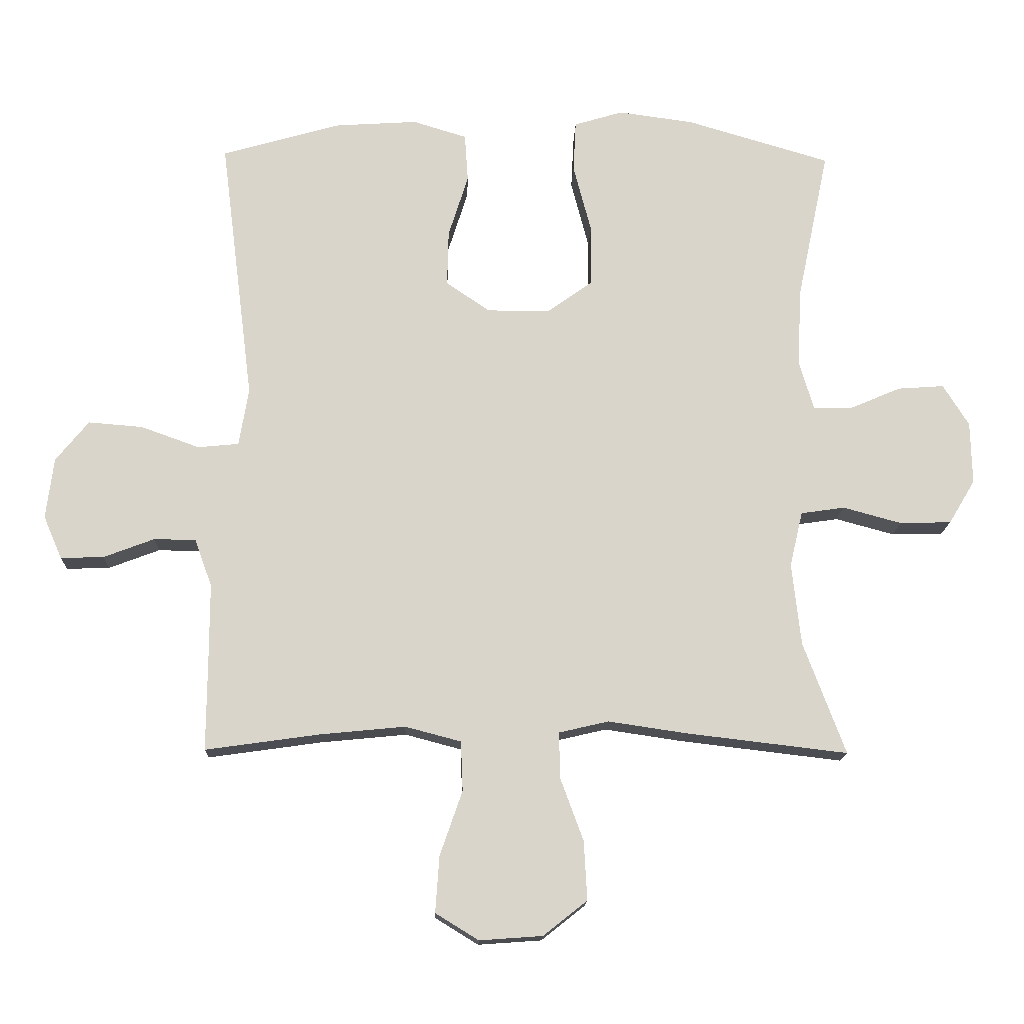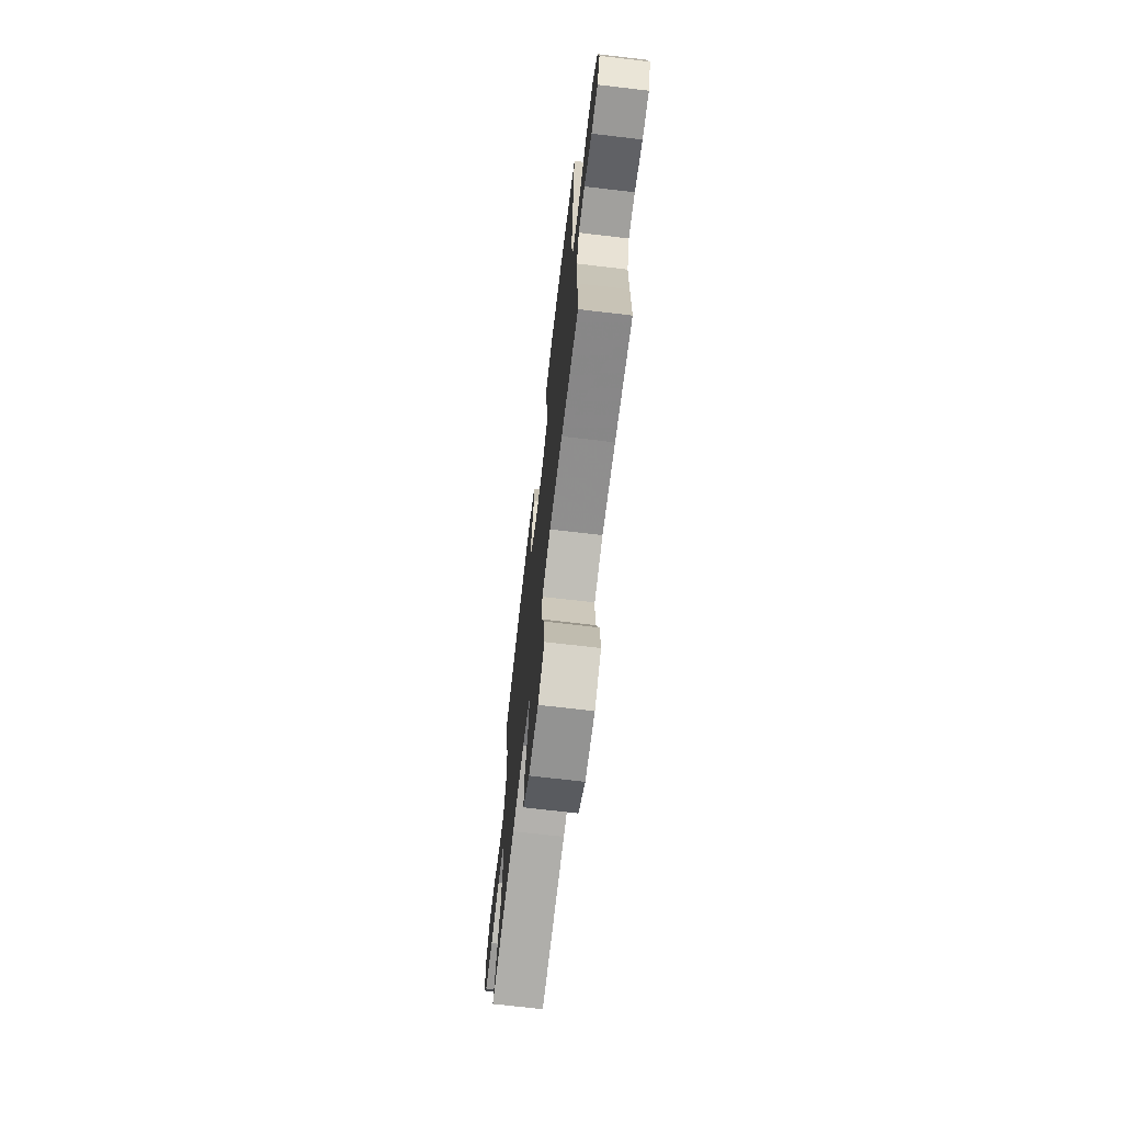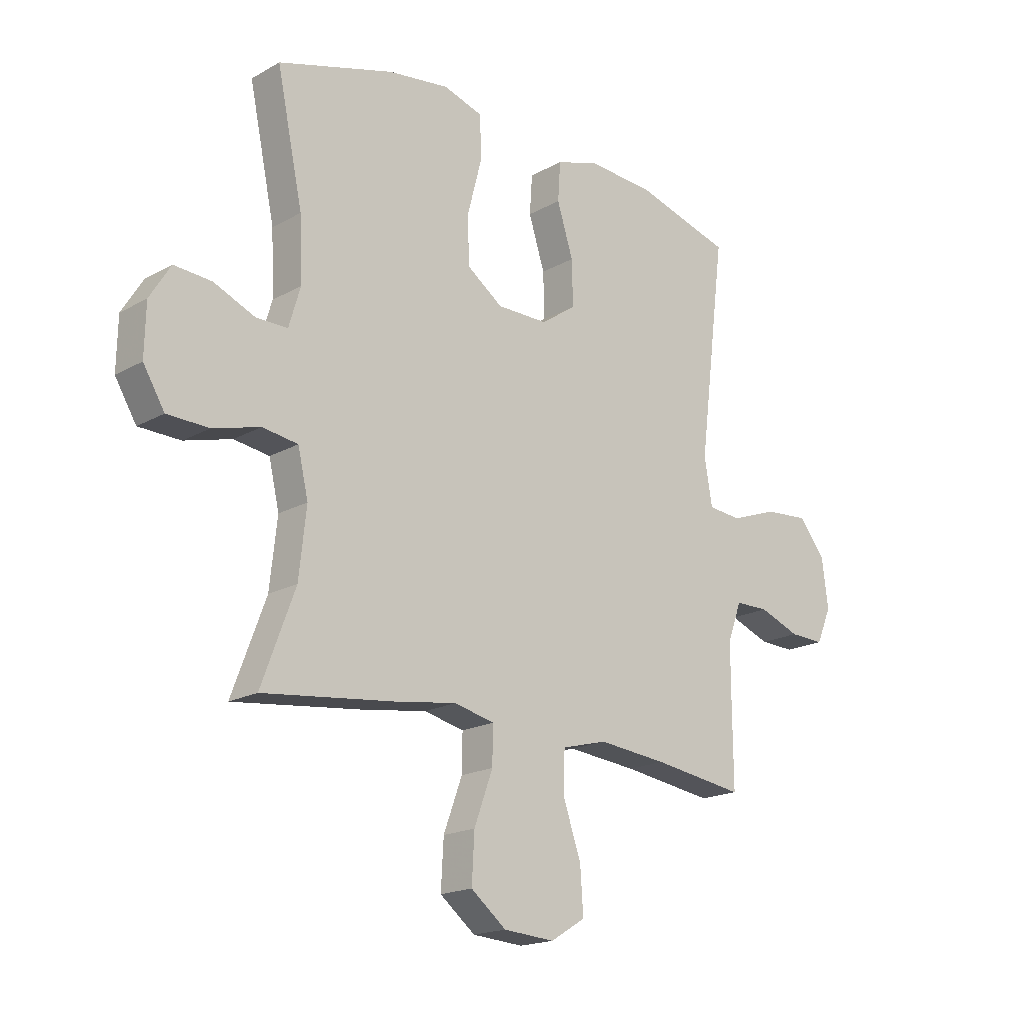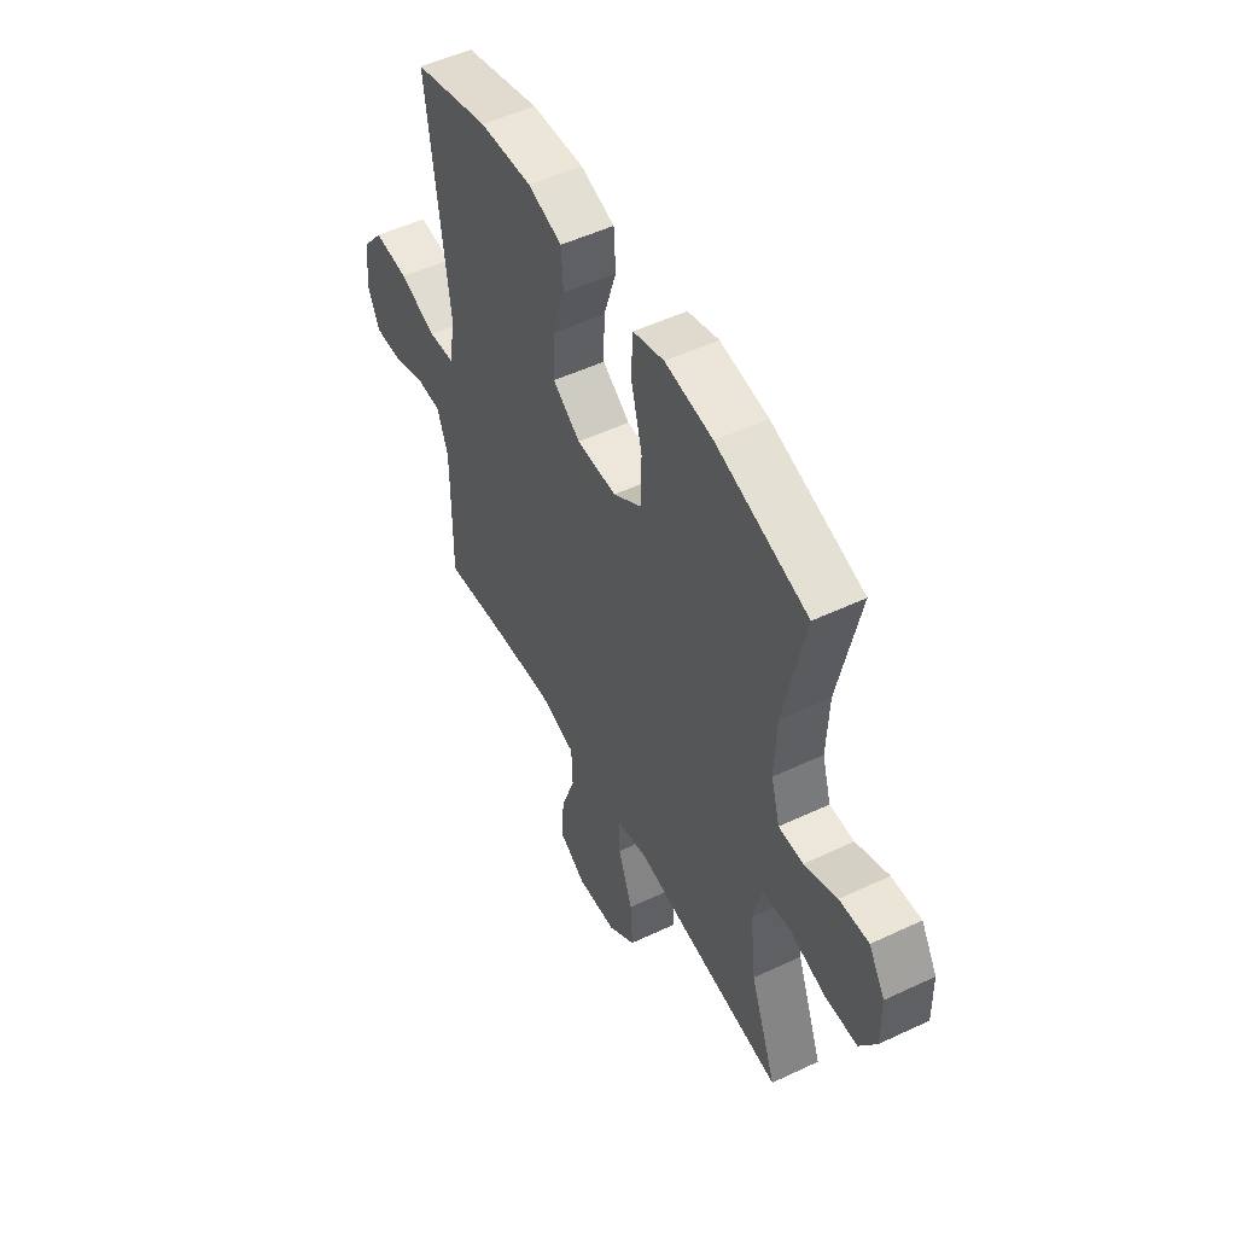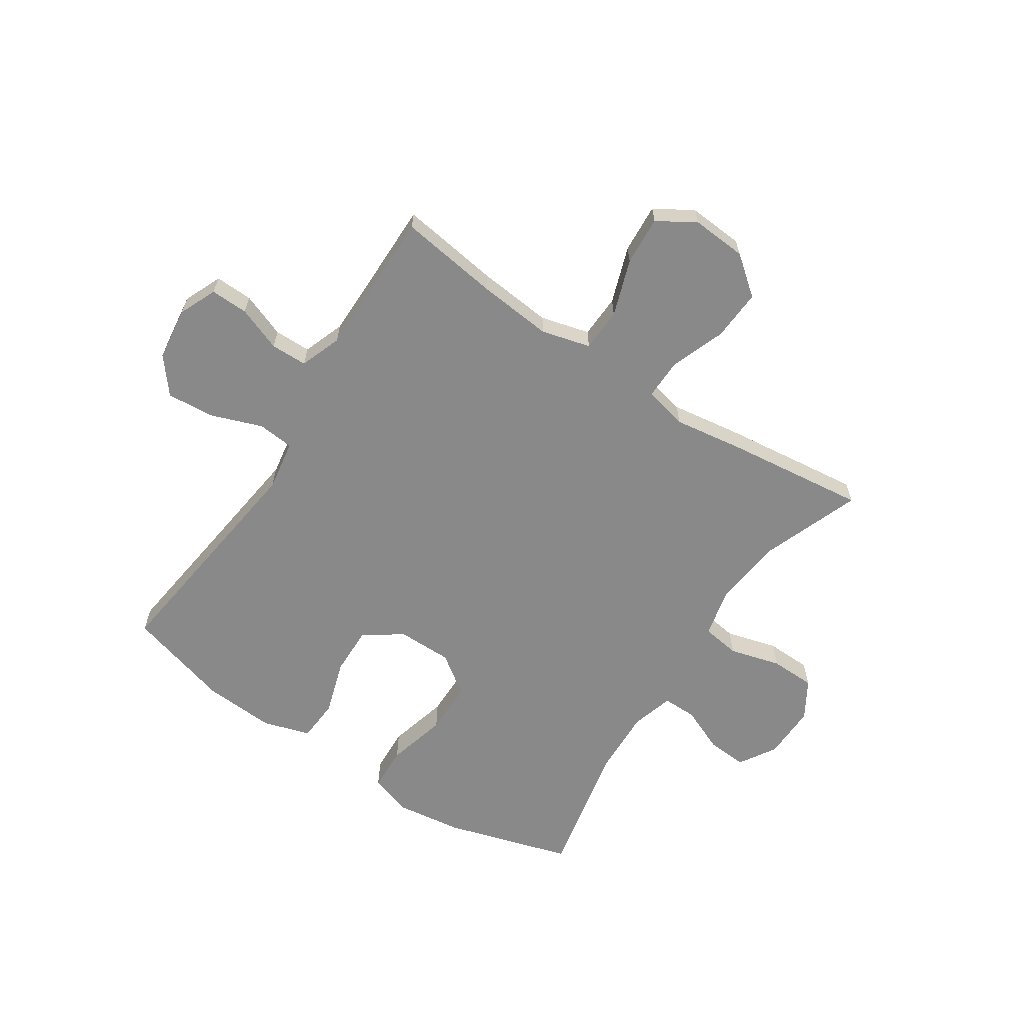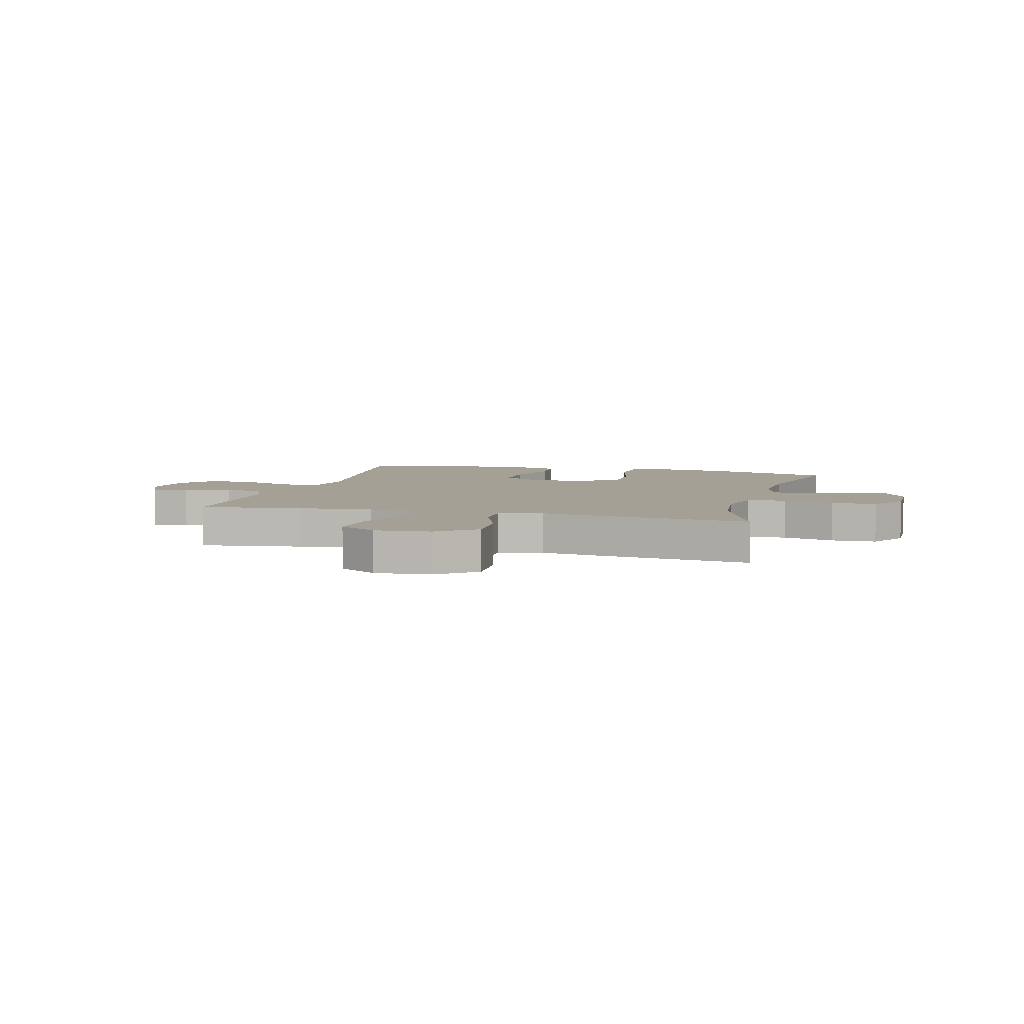
<metadata>
{"format":"obj","ext":"obj","renderer":"f3d","projection":"perspective","resolution":1024,"background":"white","views":[{"elev":-15.5,"azim":178.3,"up":"+Z"},{"elev":-70.7,"azim":83.3,"up":"+Z"},{"elev":-18.4,"azim":-42.9,"up":"+Z"},{"elev":51.7,"azim":-117.1,"up":"+Z"},{"elev":-63.2,"azim":146.6,"up":"+Y"},{"elev":5.7,"azim":-165.1,"up":"+Y"}]}
</metadata>
<code>
v -0.5 0.07 -0.5
v -0.435 0.07 -0.326
v -0.421 0.07 -0.198
v -0.441 0.07 -0.112
v -0.509 0.07 -0.102
v -0.6 0.07 -0.127
v -0.68 0.07 -0.125
v -0.721 0.07 -0.057
v -0.719 0.07 0.04
v -0.679 0.07 0.105
v -0.607 0.07 0.1
v -0.527 0.07 0.066
v -0.467 0.07 0.066
v -0.445 0.07 0.141
v -0.45 0.07 0.261
v -0.5 0.07 0.5
v -0.276 0.07 0.567
v -0.159 0.07 0.583
v -0.083 0.07 0.56
v -0.079 0.07 0.48
v -0.107 0.07 0.373
v -0.106 0.07 0.278
v -0.036 0.07 0.228
v 0.062 0.07 0.228
v 0.13 0.07 0.275
v 0.128 0.07 0.362
v 0.097 0.07 0.46
v 0.102 0.07 0.535
v 0.186 0.07 0.561
v 0.314 0.07 0.553
v 0.5 0.07 0.5
v 0.448 0.07 0.086
v 0.463 0.07 -0.004
v 0.527 0.07 -0.01
v 0.618 0.07 0.023
v 0.703 0.07 0.03
v 0.754 0.07 -0.033
v 0.766 0.07 -0.128
v 0.737 0.07 -0.195
v 0.67 0.07 -0.193
v 0.591 0.07 -0.163
v 0.526 0.07 -0.164
v 0.499 0.07 -0.238
v 0.499 0.07 -0.354
v 0.5 0.07 -0.5
v 0.323 0.07 -0.475
v 0.19 0.07 -0.462
v 0.103 0.07 -0.485
v 0.1 0.07 -0.562
v 0.135 0.07 -0.663
v 0.141 0.07 -0.75
v 0.074 0.07 -0.791
v -0.024 0.07 -0.784
v -0.092 0.07 -0.73
v -0.087 0.07 -0.639
v -0.051 0.07 -0.541
v -0.05 0.07 -0.47
v -0.127 0.07 -0.452
v -0.248 0.07 -0.47
v -0.5 0 -0.5
v -0.435 0 -0.326
v -0.421 0 -0.198
v -0.441 0 -0.112
v -0.509 0 -0.102
v -0.6 0 -0.127
v -0.68 0 -0.125
v -0.721 0 -0.057
v -0.719 0 0.04
v -0.679 0 0.105
v -0.607 0 0.1
v -0.527 0 0.066
v -0.467 0 0.066
v -0.445 0 0.141
v -0.45 0 0.261
v -0.5 0 0.5
v -0.276 0 0.567
v -0.159 0 0.583
v -0.083 0 0.56
v -0.079 0 0.48
v -0.107 0 0.373
v -0.106 0 0.278
v -0.036 0 0.228
v 0.062 0 0.228
v 0.13 0 0.275
v 0.128 0 0.362
v 0.097 0 0.46
v 0.102 0 0.535
v 0.186 0 0.561
v 0.314 0 0.553
v 0.5 0 0.5
v 0.448 0 0.086
v 0.463 0 -0.004
v 0.527 0 -0.01
v 0.618 0 0.023
v 0.703 0 0.03
v 0.754 0 -0.033
v 0.766 0 -0.128
v 0.737 0 -0.195
v 0.67 0 -0.193
v 0.591 0 -0.163
v 0.526 0 -0.164
v 0.499 0 -0.238
v 0.499 0 -0.354
v 0.5 0 -0.5
v 0.323 0 -0.475
v 0.19 0 -0.462
v 0.103 0 -0.485
v 0.1 0 -0.562
v 0.135 0 -0.663
v 0.141 0 -0.75
v 0.074 0 -0.791
v -0.024 0 -0.784
v -0.092 0 -0.73
v -0.087 0 -0.639
v -0.051 0 -0.541
v -0.05 0 -0.47
v -0.127 0 -0.452
v -0.248 0 -0.47
f 58 59 1 2
f 57 58 2 3
f 53 54 55 56
f 53 56 57
f 52 53 57
f 49 50 51 52
f 48 49 52 57
f 47 48 57 3
f 44 45 46
f 43 44 46 47
f 42 43 47 3
f 38 39 40 41
f 38 41 42
f 34 35 36 37
f 33 34 37 38
f 29 30 31 32
f 29 32 33
f 26 27 28 29
f 25 26 29 33
f 24 25 33
f 23 24 33
f 18 19 20 21
f 18 21 22
f 15 16 17 18
f 14 15 18 22
f 13 14 22 23
f 9 10 11 12
f 9 12 13
f 8 9 13
f 5 6 7 8
f 4 5 8 13
f 33 38 42 3
f 13 23 33
f 3 4 13 33
f 61 60 118 117
f 62 61 117 116
f 115 114 113 112
f 116 115 112
f 116 112 111
f 111 110 109 108
f 116 111 108 107
f 62 116 107 106
f 105 104 103
f 106 105 103 102
f 62 106 102 101
f 100 99 98 97
f 101 100 97
f 96 95 94 93
f 97 96 93 92
f 91 90 89 88
f 92 91 88
f 88 87 86 85
f 92 88 85 84
f 92 84 83
f 92 83 82
f 80 79 78 77
f 81 80 77
f 77 76 75 74
f 81 77 74 73
f 82 81 73 72
f 71 70 69 68
f 72 71 68
f 72 68 67
f 67 66 65 64
f 72 67 64 63
f 62 101 97 92
f 92 82 72
f 92 72 63 62
f 1 60 61 2
f 2 61 62 3
f 3 62 63 4
f 4 63 64 5
f 5 64 65 6
f 6 65 66 7
f 7 66 67 8
f 8 67 68 9
f 9 68 69 10
f 10 69 70 11
f 11 70 71 12
f 12 71 72 13
f 13 72 73 14
f 14 73 74 15
f 15 74 75 16
f 16 75 76 17
f 17 76 77 18
f 18 77 78 19
f 19 78 79 20
f 20 79 80 21
f 21 80 81 22
f 22 81 82 23
f 23 82 83 24
f 24 83 84 25
f 25 84 85 26
f 26 85 86 27
f 27 86 87 28
f 28 87 88 29
f 29 88 89 30
f 30 89 90 31
f 31 90 91 32
f 32 91 92 33
f 33 92 93 34
f 34 93 94 35
f 35 94 95 36
f 36 95 96 37
f 37 96 97 38
f 38 97 98 39
f 39 98 99 40
f 40 99 100 41
f 41 100 101 42
f 42 101 102 43
f 43 102 103 44
f 44 103 104 45
f 45 104 105 46
f 46 105 106 47
f 47 106 107 48
f 48 107 108 49
f 49 108 109 50
f 50 109 110 51
f 51 110 111 52
f 52 111 112 53
f 53 112 113 54
f 54 113 114 55
f 55 114 115 56
f 56 115 116 57
f 57 116 117 58
f 58 117 118 59
f 59 118 60 1

</code>
